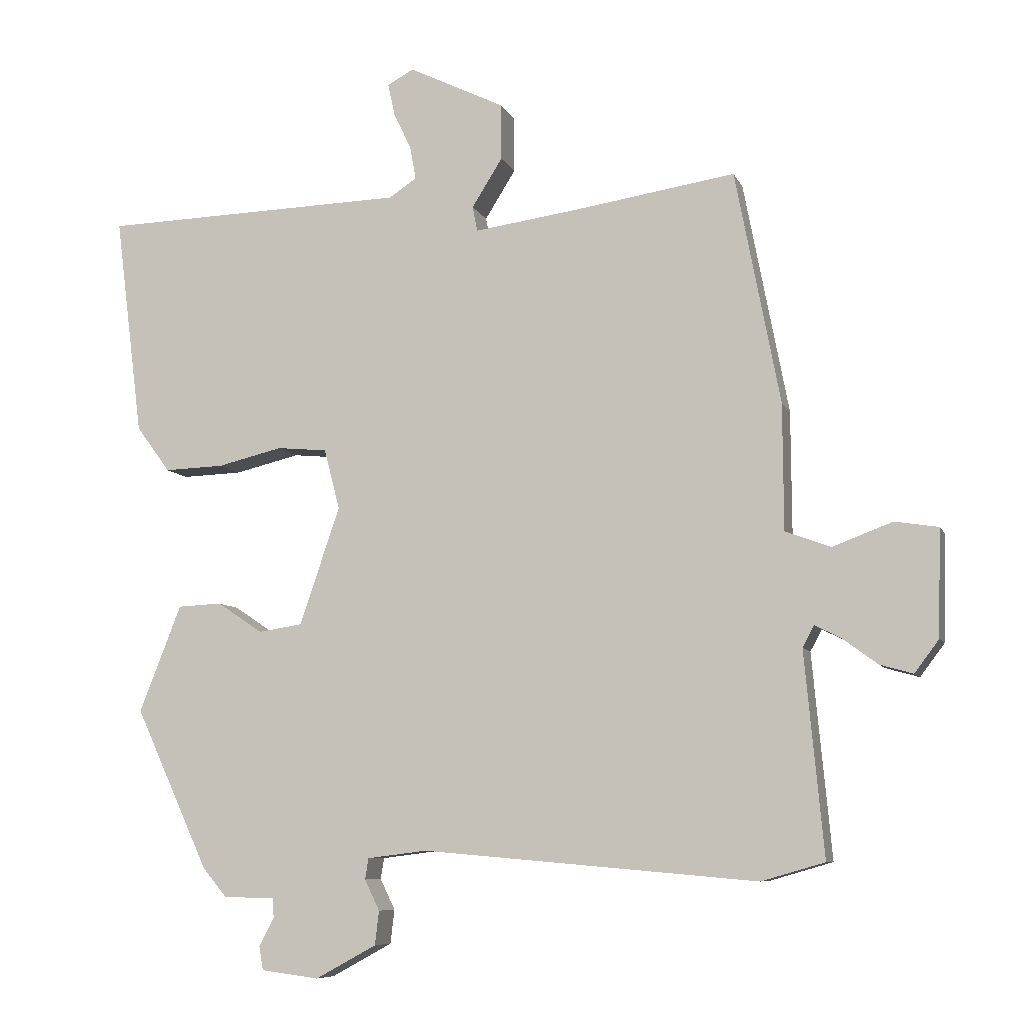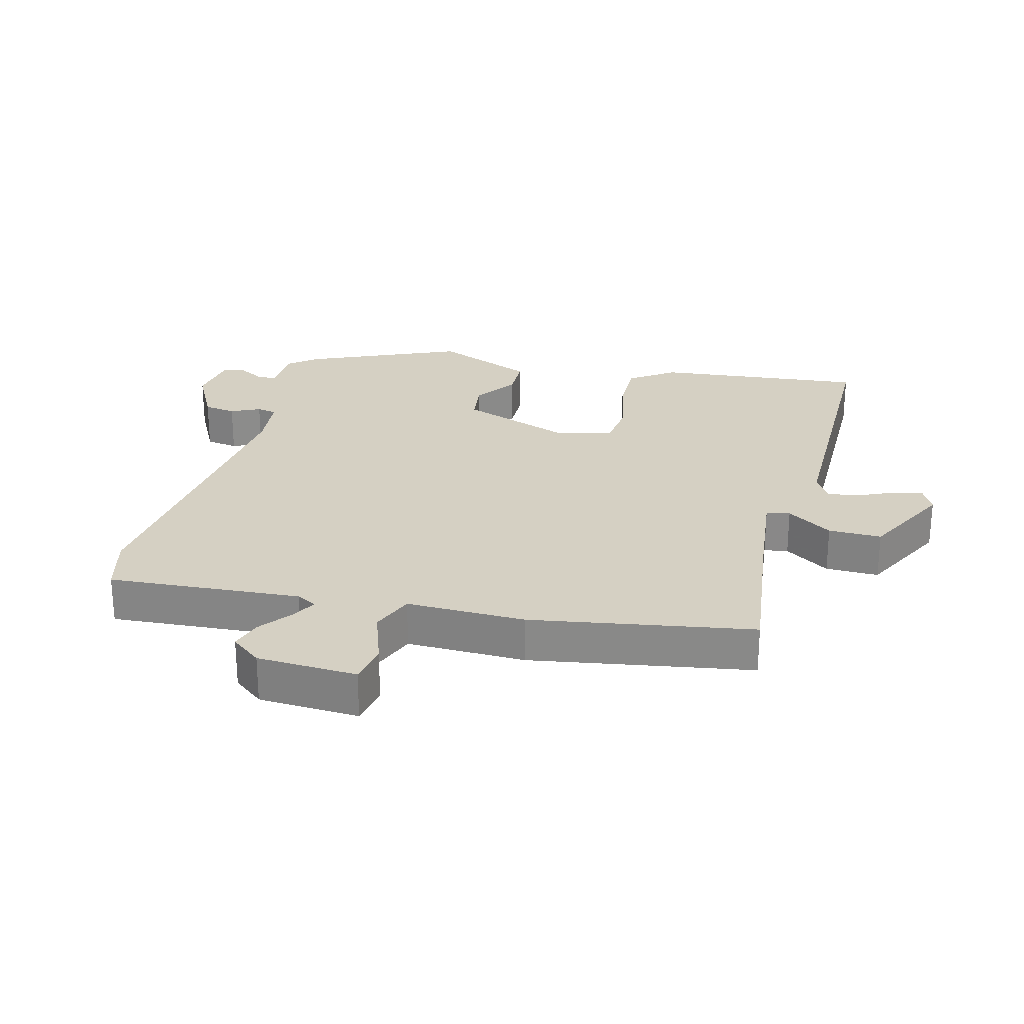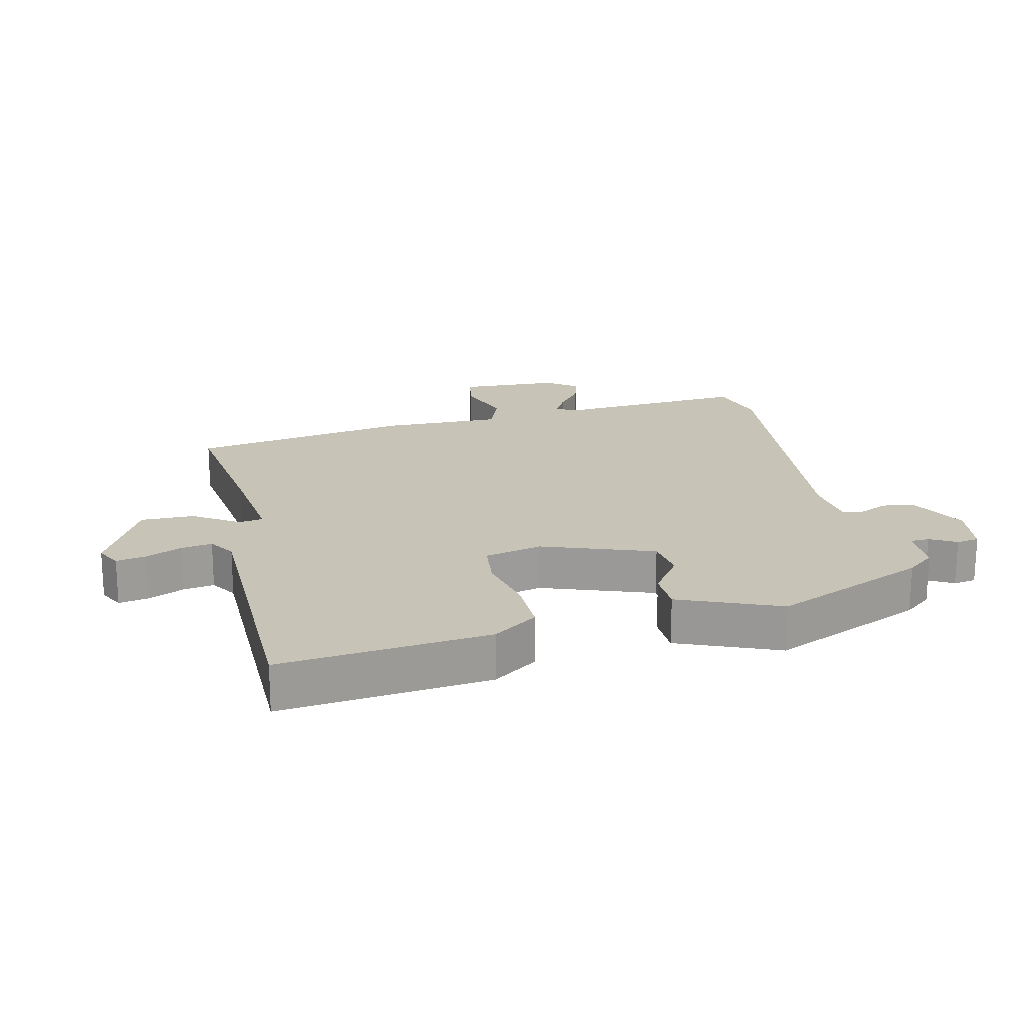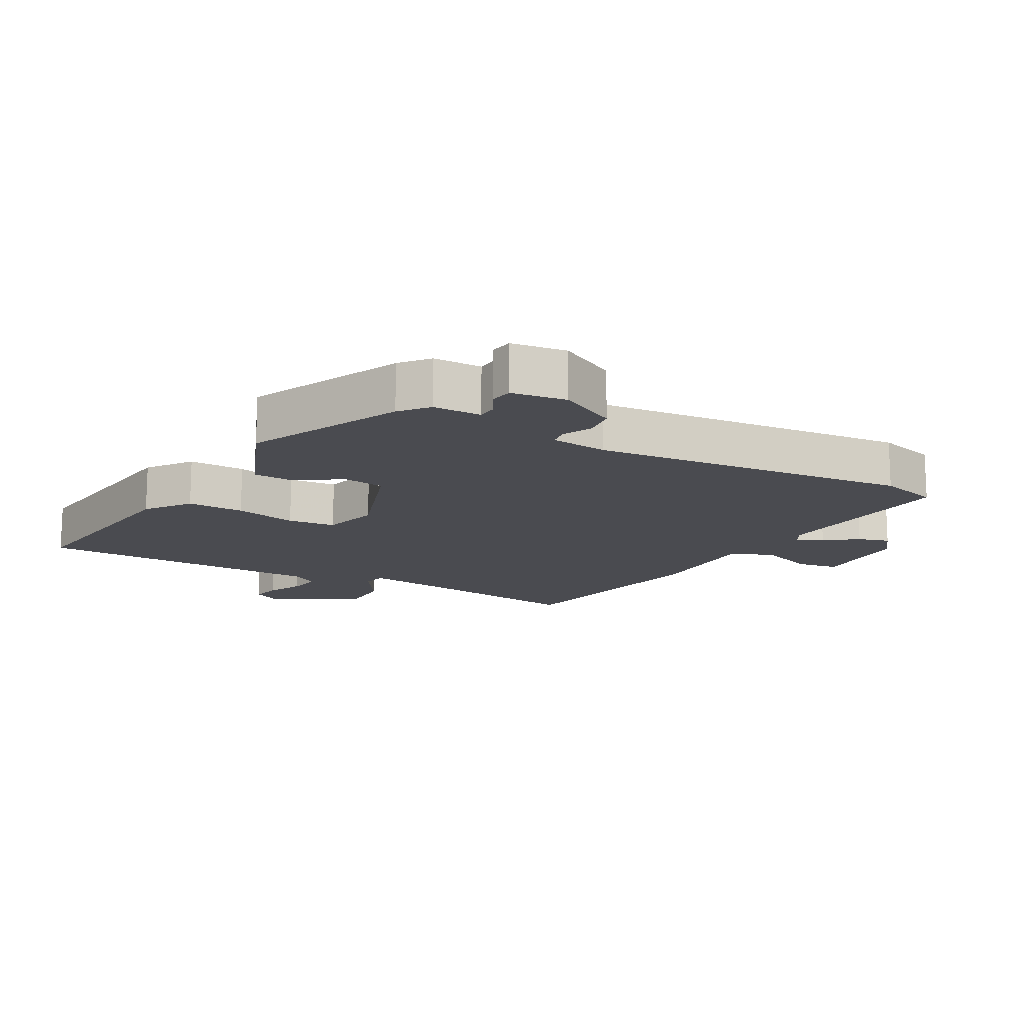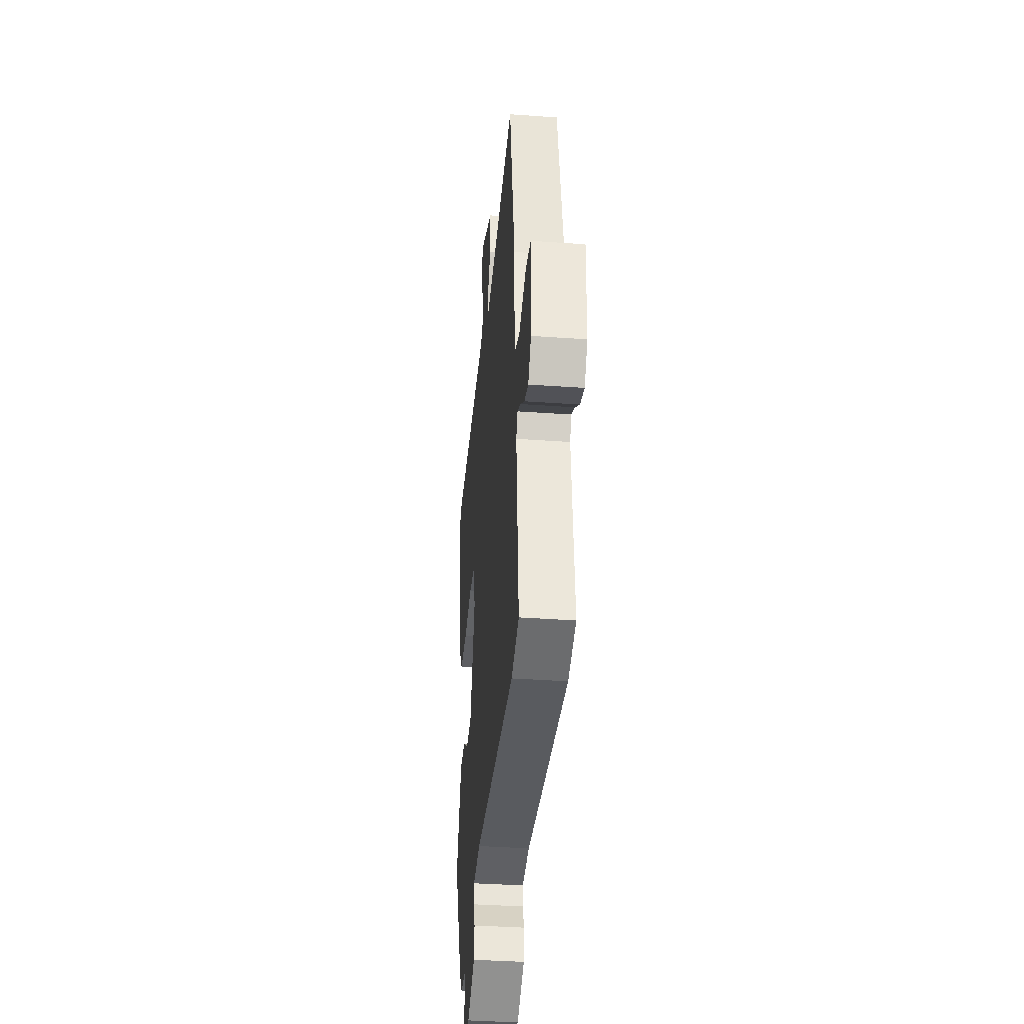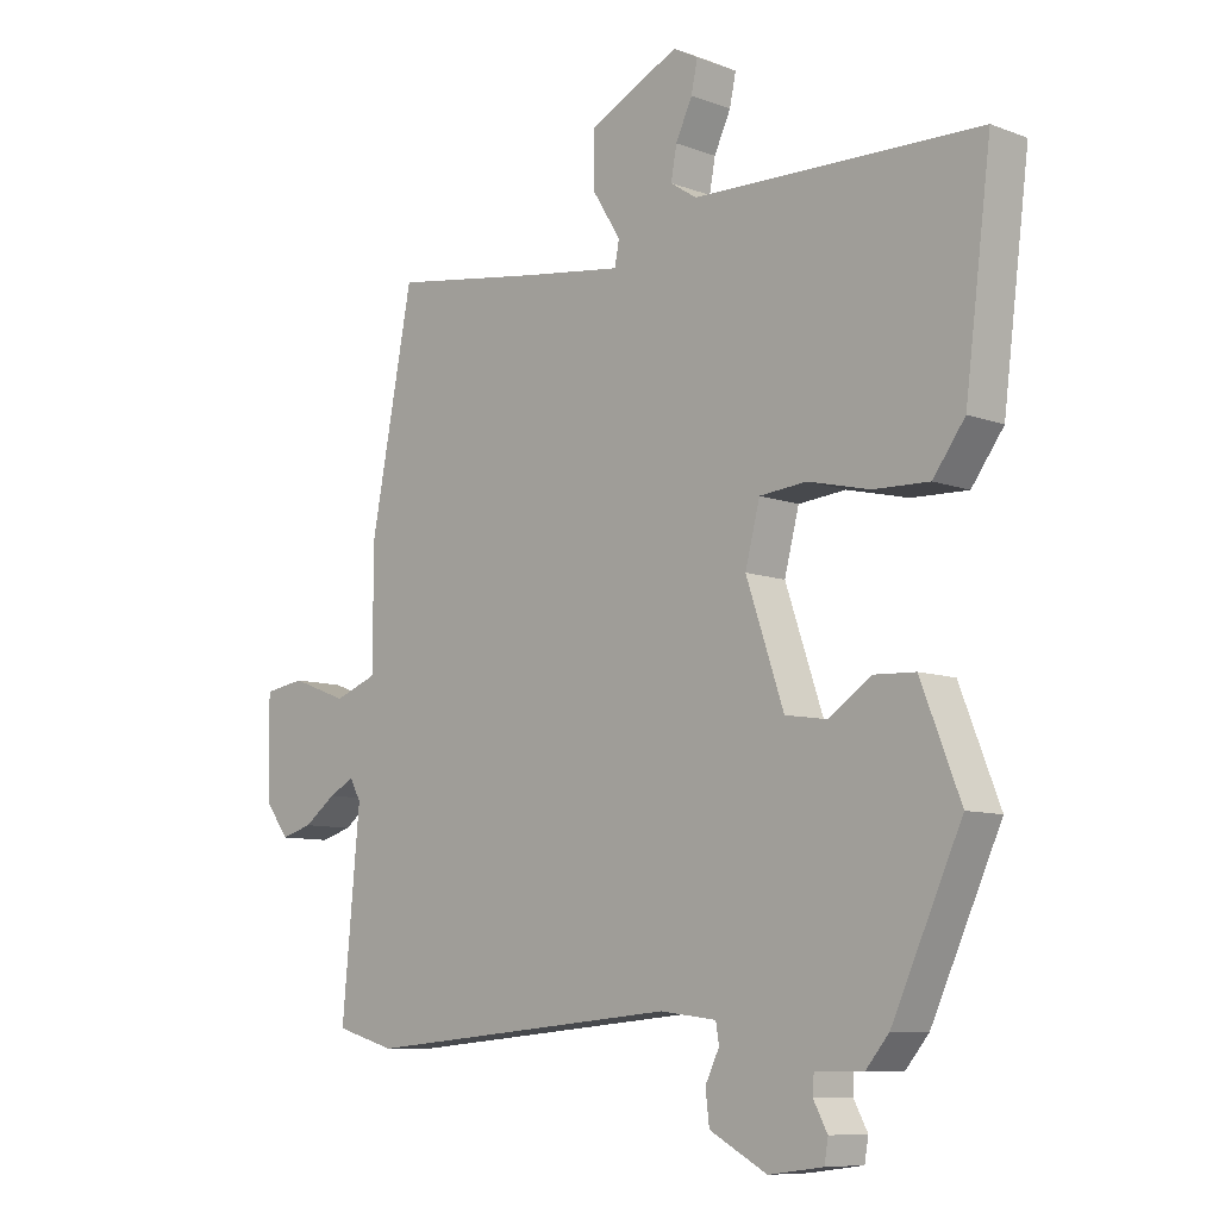
<metadata>
{"format":"obj","ext":"obj","renderer":"f3d","projection":"perspective","resolution":1024,"background":"white","views":[{"elev":-8.0,"azim":-163.9,"up":"+Z"},{"elev":26.3,"azim":-74.2,"up":"+Y"},{"elev":19.7,"azim":78.0,"up":"+Y"},{"elev":-14.5,"azim":151.3,"up":"+Y"},{"elev":-37.3,"azim":-95.3,"up":"+Z"},{"elev":-8.8,"azim":44.9,"up":"+Z"}]}
</metadata>
<code>
v -0.434 0.07 0.512
v -0.196 0.07 0.476
v -0.042 0.07 0.455
v -0.035 0.07 0.492
v -0.08 0.07 0.564
v -0.079 0.07 0.647
v 0.062 0.07 0.716
v 0.101 0.07 0.695
v 0.091 0.07 0.648
v 0.065 0.07 0.593
v 0.056 0.07 0.544
v 0.097 0.07 0.517
v 0.547 0.07 0.505
v 0.506 0.07 0.18
v 0.456 0.07 0.112
v 0.368 0.07 0.115
v 0.272 0.07 0.138
v 0.198 0.07 0.131
v 0.175 0.07 0.042
v 0.234 0.07 -0.132
v 0.299 0.07 -0.142
v 0.366 0.07 -0.097
v 0.431 0.07 -0.1
v 0.493 0.07 -0.258
v 0.384 0.07 -0.495
v 0.348 0.07 -0.538
v 0.273 0.07 -0.538
v 0.271 0.07 -0.568
v 0.293 0.07 -0.609
v 0.287 0.07 -0.644
v 0.202 0.07 -0.655
v 0.112 0.07 -0.606
v 0.106 0.07 -0.556
v 0.128 0.07 -0.511
v 0.123 0.07 -0.48
v 0.035 0.07 -0.469
v -0.459 0.07 -0.512
v -0.552 0.07 -0.485
v -0.524 0.07 -0.185
v -0.541 0.07 -0.153
v -0.581 0.07 -0.174
v -0.631 0.07 -0.211
v -0.68 0.07 -0.225
v -0.716 0.07 -0.177
v -0.72 0.07 -0.02
v -0.656 0.07 -0.01
v -0.568 0.07 -0.043
v -0.501 0.07 -0.018
v -0.5 0.07 0.168
v -0.434 0 0.512
v -0.196 0 0.476
v -0.042 0 0.455
v -0.035 0 0.492
v -0.08 0 0.564
v -0.079 0 0.647
v 0.062 0 0.716
v 0.101 0 0.695
v 0.091 0 0.648
v 0.065 0 0.593
v 0.056 0 0.544
v 0.097 0 0.517
v 0.547 0 0.505
v 0.506 0 0.18
v 0.456 0 0.112
v 0.368 0 0.115
v 0.272 0 0.138
v 0.198 0 0.131
v 0.175 0 0.042
v 0.234 0 -0.132
v 0.299 0 -0.142
v 0.366 0 -0.097
v 0.431 0 -0.1
v 0.493 0 -0.258
v 0.384 0 -0.495
v 0.348 0 -0.538
v 0.273 0 -0.538
v 0.271 0 -0.568
v 0.293 0 -0.609
v 0.287 0 -0.644
v 0.202 0 -0.655
v 0.112 0 -0.606
v 0.106 0 -0.556
v 0.128 0 -0.511
v 0.123 0 -0.48
v 0.035 0 -0.469
v -0.459 0 -0.512
v -0.552 0 -0.485
v -0.524 0 -0.185
v -0.541 0 -0.153
v -0.581 0 -0.174
v -0.631 0 -0.211
v -0.68 0 -0.225
v -0.716 0 -0.177
v -0.72 0 -0.02
v -0.656 0 -0.01
v -0.568 0 -0.043
v -0.501 0 -0.018
v -0.5 0 0.168
f 48 49 1 2
f 45 46 47
f 44 45 47
f 43 44 47
f 42 43 47
f 41 42 47
f 40 41 47 48
f 48 2 3
f 40 48 3
f 39 40 3
f 38 39 3
f 37 38 3
f 36 37 3
f 32 33 34
f 31 32 34
f 30 31 34
f 29 30 34
f 28 29 34
f 27 28 34 35
f 26 27 35
f 25 26 35
f 24 25 35
f 23 24 35
f 22 23 35
f 21 22 35
f 20 21 35 36
f 15 16 17
f 14 15 17
f 13 14 17
f 12 13 17
f 11 12 17 18
f 8 9 10
f 7 8 10
f 6 7 10
f 5 6 10
f 4 5 10
f 4 10 11
f 36 3 4
f 20 36 4
f 19 20 4
f 4 11 18 19
f 51 50 98 97
f 96 95 94
f 96 94 93
f 96 93 92
f 96 92 91
f 96 91 90
f 97 96 90 89
f 52 51 97
f 52 97 89
f 52 89 88
f 52 88 87
f 52 87 86
f 52 86 85
f 83 82 81
f 83 81 80
f 83 80 79
f 83 79 78
f 83 78 77
f 84 83 77 76
f 84 76 75
f 84 75 74
f 84 74 73
f 84 73 72
f 84 72 71
f 84 71 70
f 85 84 70 69
f 66 65 64
f 66 64 63
f 66 63 62
f 66 62 61
f 67 66 61 60
f 59 58 57
f 59 57 56
f 59 56 55
f 59 55 54
f 59 54 53
f 60 59 53
f 53 52 85
f 53 85 69
f 53 69 68
f 68 67 60 53
f 1 50 51 2
f 2 51 52 3
f 3 52 53 4
f 4 53 54 5
f 5 54 55 6
f 6 55 56 7
f 7 56 57 8
f 8 57 58 9
f 9 58 59 10
f 10 59 60 11
f 11 60 61 12
f 12 61 62 13
f 13 62 63 14
f 14 63 64 15
f 15 64 65 16
f 16 65 66 17
f 17 66 67 18
f 18 67 68 19
f 19 68 69 20
f 20 69 70 21
f 21 70 71 22
f 22 71 72 23
f 23 72 73 24
f 24 73 74 25
f 25 74 75 26
f 26 75 76 27
f 27 76 77 28
f 28 77 78 29
f 29 78 79 30
f 30 79 80 31
f 31 80 81 32
f 32 81 82 33
f 33 82 83 34
f 34 83 84 35
f 35 84 85 36
f 36 85 86 37
f 37 86 87 38
f 38 87 88 39
f 39 88 89 40
f 40 89 90 41
f 41 90 91 42
f 42 91 92 43
f 43 92 93 44
f 44 93 94 45
f 45 94 95 46
f 46 95 96 47
f 47 96 97 48
f 48 97 98 49
f 49 98 50 1

</code>
